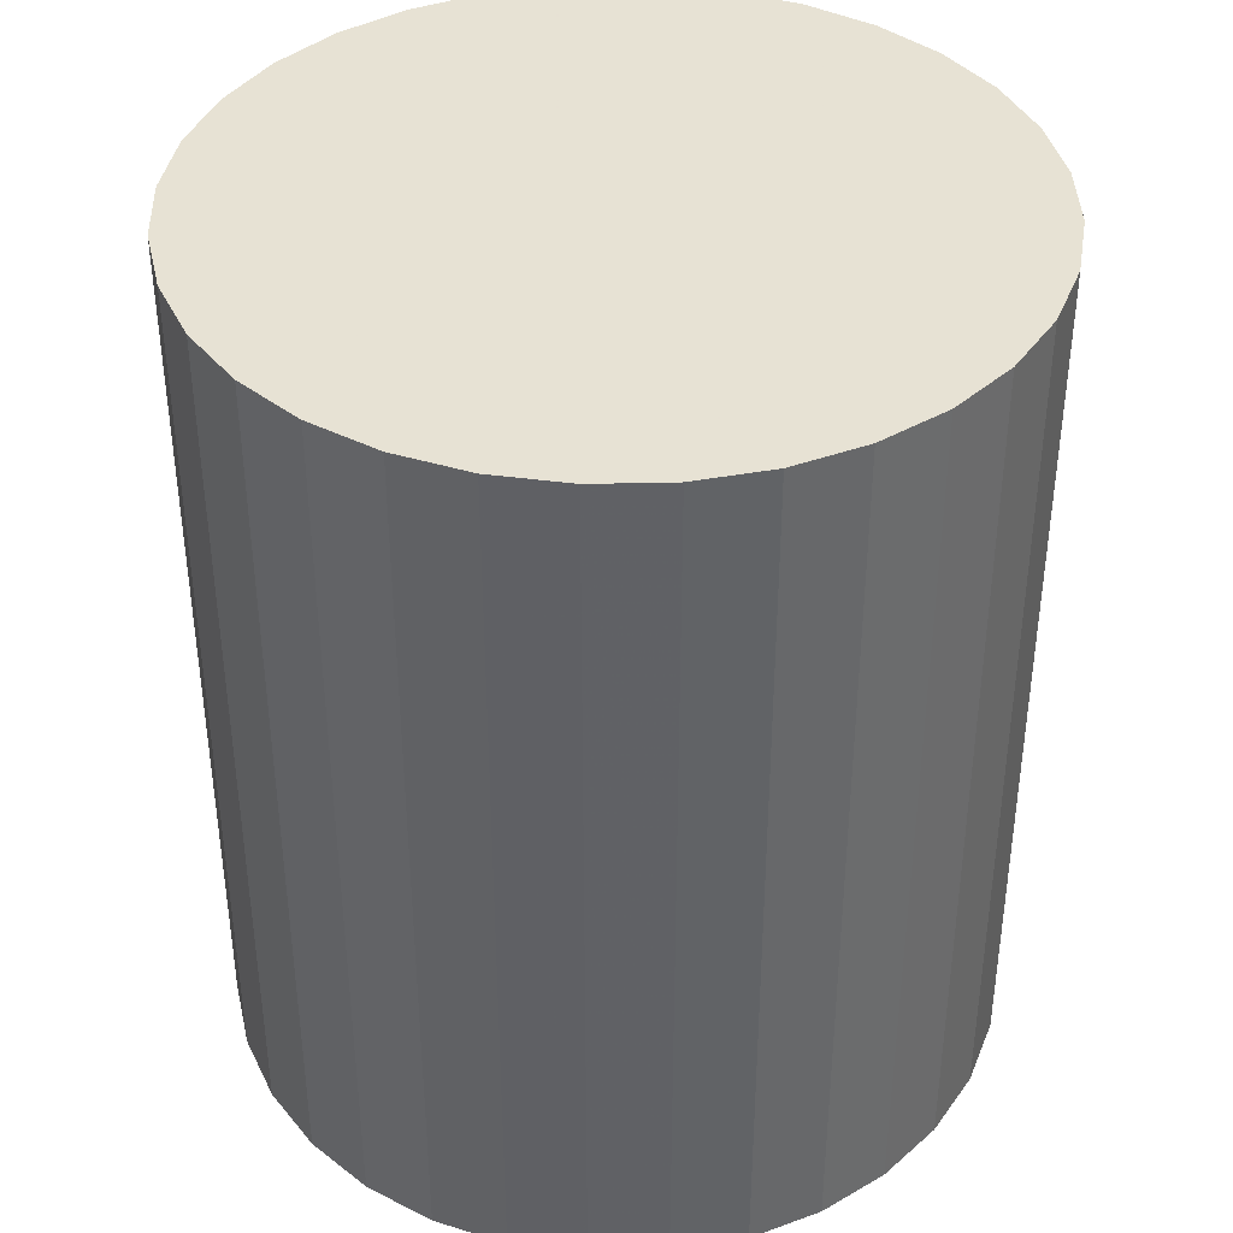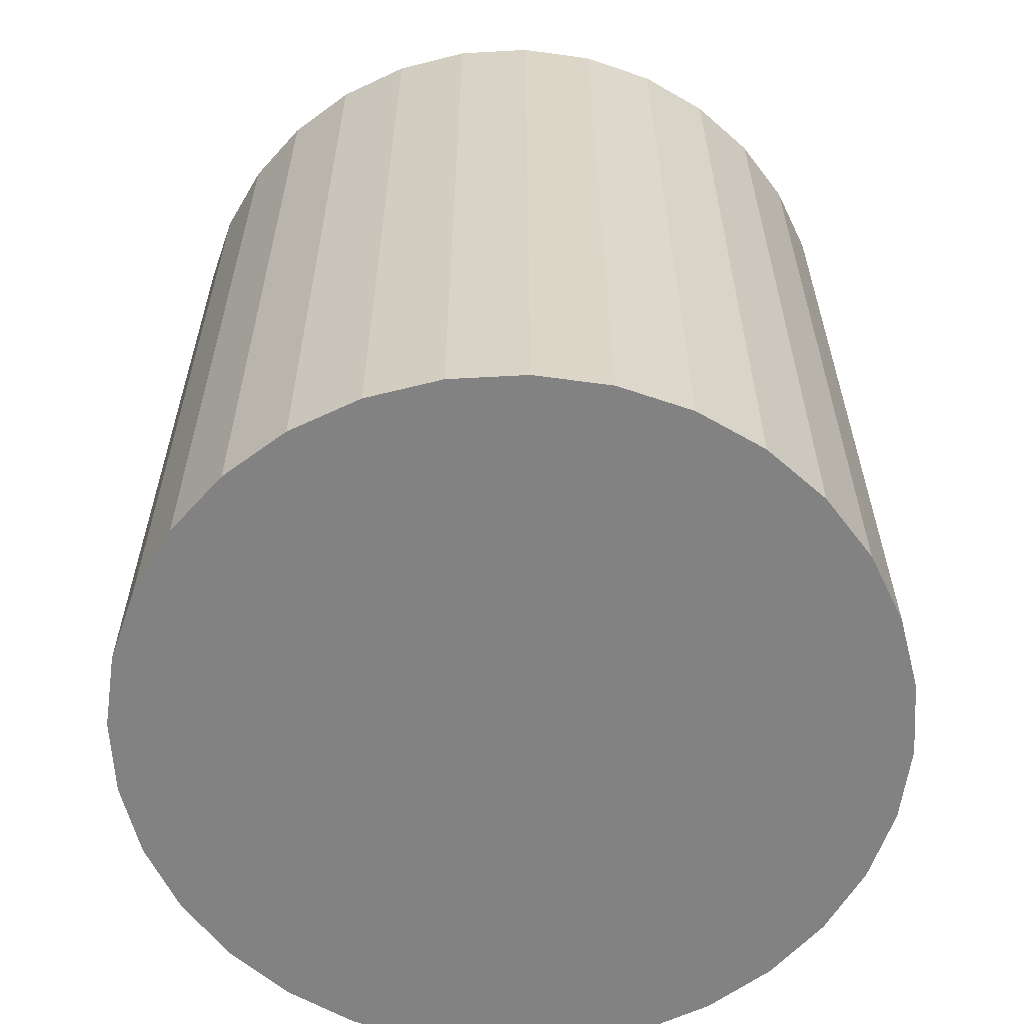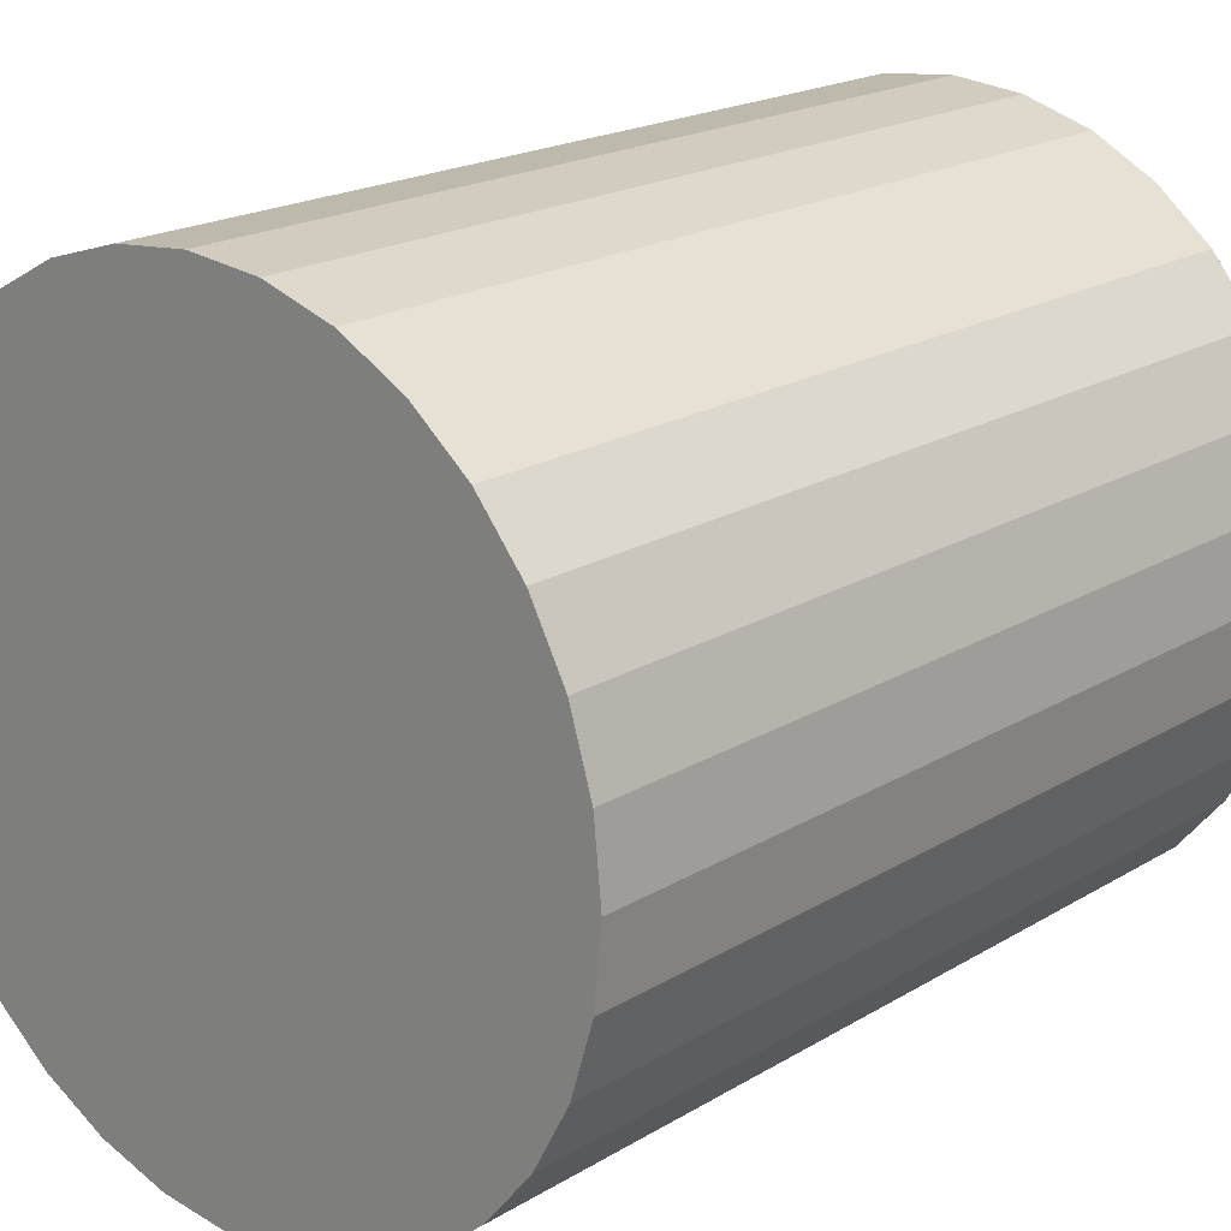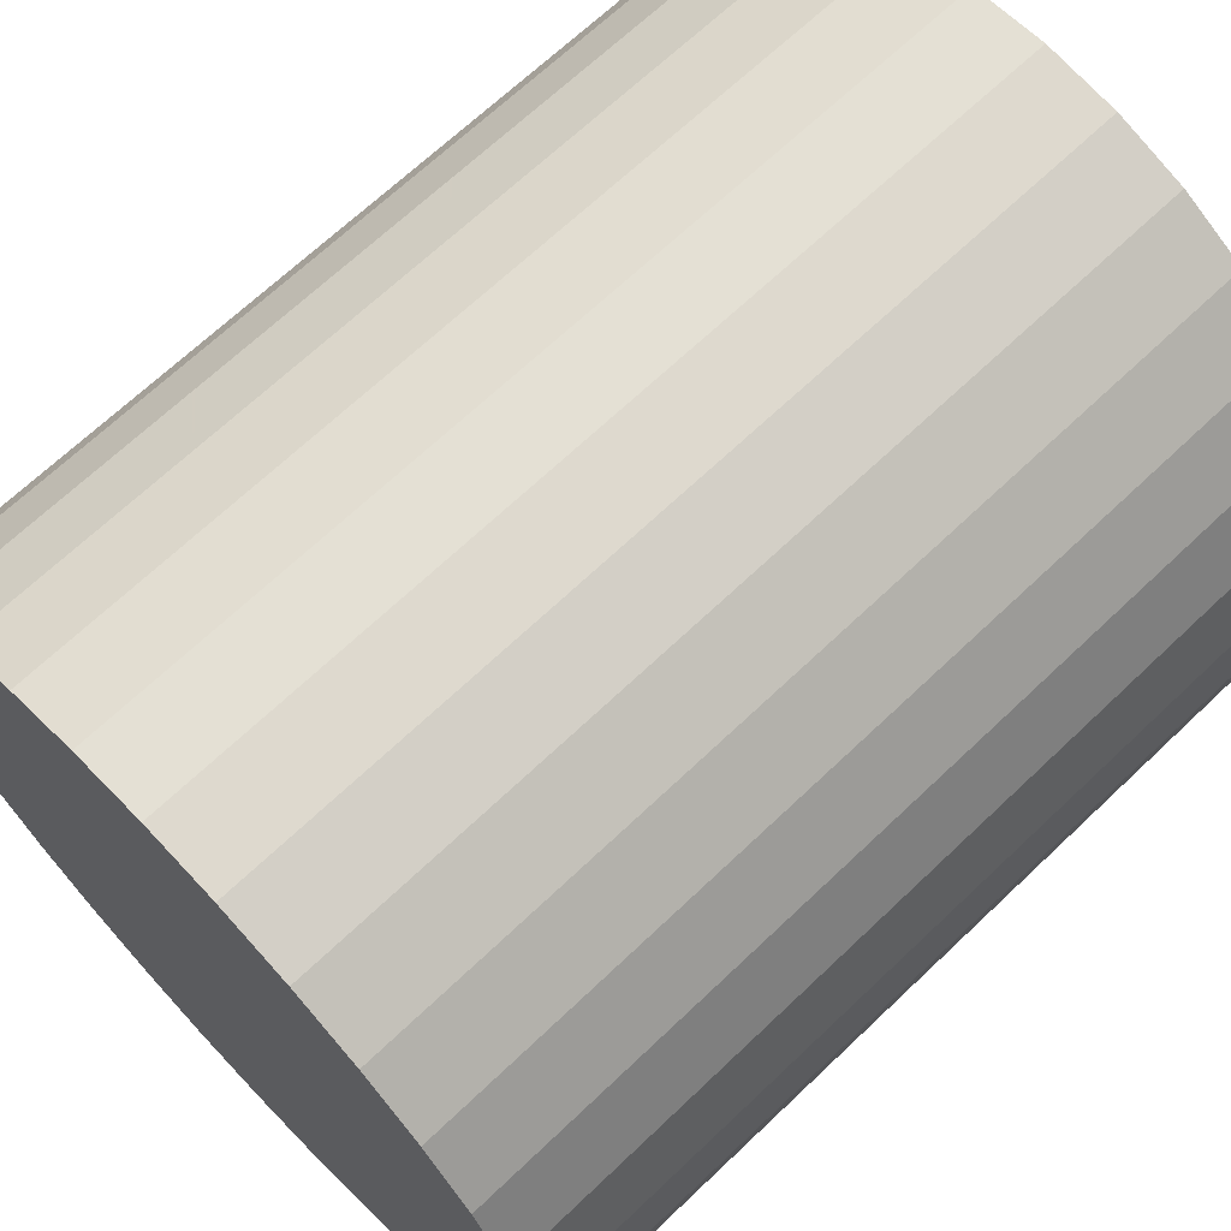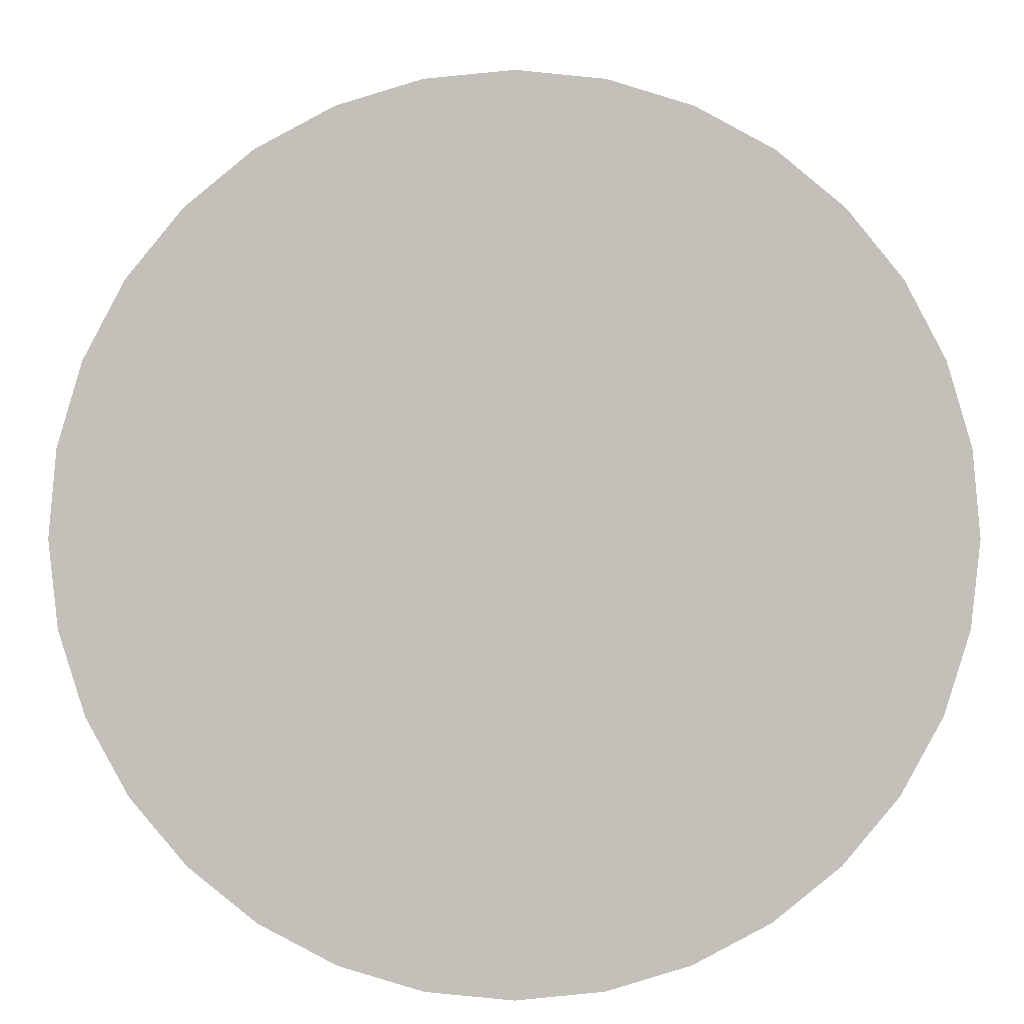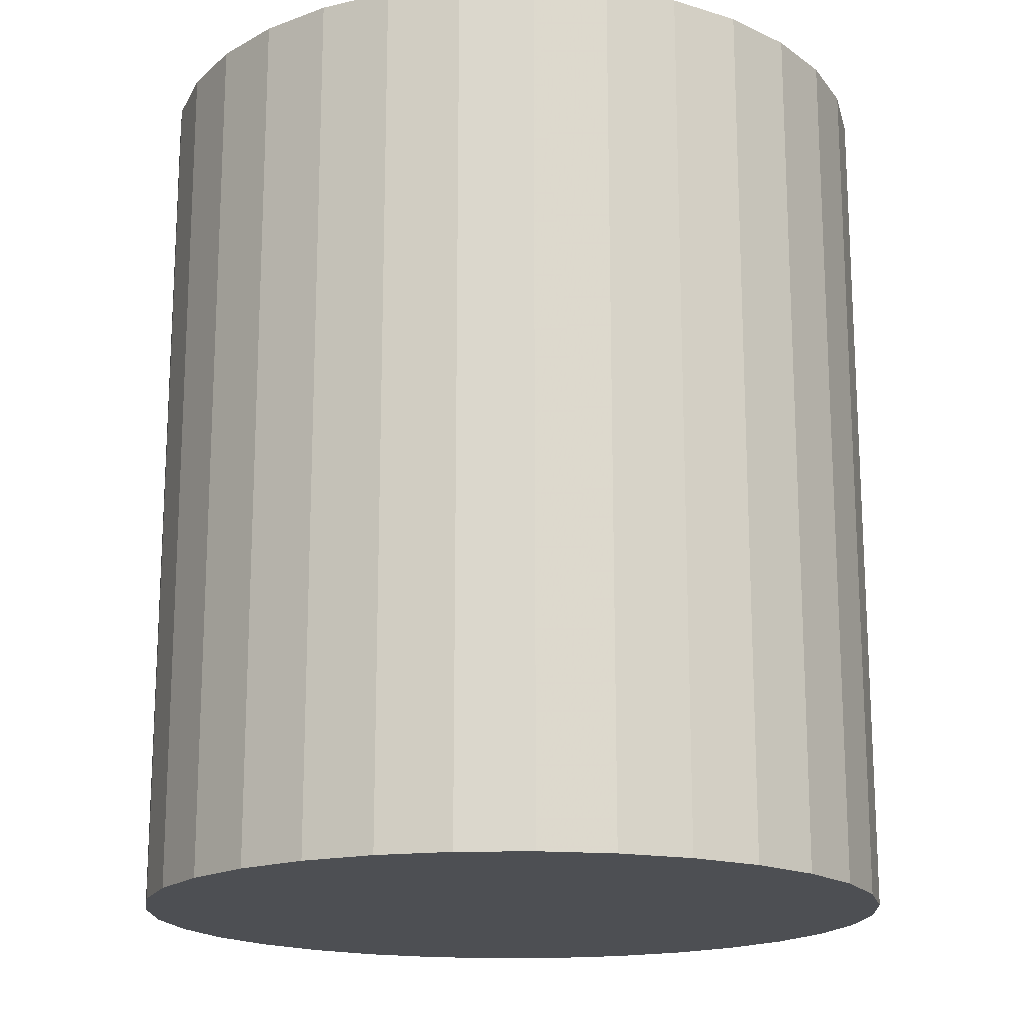
<metadata>
{"format":"obj","ext":"obj","renderer":"f3d","projection":"perspective","resolution":1024,"background":"white","views":[{"elev":39.7,"azim":105.2,"up":"+Z"},{"elev":-60.9,"azim":65.1,"up":"+Z"},{"elev":19.6,"azim":-138.2,"up":"+Y"},{"elev":68.1,"azim":-133.6,"up":"+Y"},{"elev":2.9,"azim":-0.3,"up":"+Y"},{"elev":-17.5,"azim":-37.0,"up":"+Z"}]}
</metadata>
<code>
v 0 0 -0.03568
v 0.03094 0 -0.03568
v 0.03094 0 0.03568
v 0 0 0.03568
v 0.03035 0.006036 -0.03568
v 0.03035 0.006036 0.03568
v 0.02858 0.01184 -0.03568
v 0.02858 0.01184 0.03568
v 0.02573 0.01719 -0.03568
v 0.02573 0.01719 0.03568
v 0.02188 0.02188 -0.03568
v 0.02188 0.02188 0.03568
v 0.01719 0.02573 -0.03568
v 0.01719 0.02573 0.03568
v 0.01184 0.02858 -0.03568
v 0.01184 0.02858 0.03568
v 0.006036 0.03035 -0.03568
v 0.006036 0.03035 0.03568
v 0 0.03094 -0.03568
v 0 0.03094 0.03568
v -0.006036 0.03035 -0.03568
v -0.006036 0.03035 0.03568
v -0.01184 0.02858 -0.03568
v -0.01184 0.02858 0.03568
v -0.01719 0.02573 -0.03568
v -0.01719 0.02573 0.03568
v -0.02188 0.02188 -0.03568
v -0.02188 0.02188 0.03568
v -0.02573 0.01719 -0.03568
v -0.02573 0.01719 0.03568
v -0.02858 0.01184 -0.03568
v -0.02858 0.01184 0.03568
v -0.03035 0.006036 -0.03568
v -0.03035 0.006036 0.03568
v -0.03094 0 -0.03568
v -0.03094 0 0.03568
v -0.03035 -0.006036 -0.03568
v -0.03035 -0.006036 0.03568
v -0.02858 -0.01184 -0.03568
v -0.02858 -0.01184 0.03568
v -0.02573 -0.01719 -0.03568
v -0.02573 -0.01719 0.03568
v -0.02188 -0.02188 -0.03568
v -0.02188 -0.02188 0.03568
v -0.01719 -0.02573 -0.03568
v -0.01719 -0.02573 0.03568
v -0.01184 -0.02858 -0.03568
v -0.01184 -0.02858 0.03568
v -0.006036 -0.03035 -0.03568
v -0.006036 -0.03035 0.03568
v -0 -0.03094 -0.03568
v -0 -0.03094 0.03568
v 0.006036 -0.03035 -0.03568
v 0.006036 -0.03035 0.03568
v 0.01184 -0.02858 -0.03568
v 0.01184 -0.02858 0.03568
v 0.01719 -0.02573 -0.03568
v 0.01719 -0.02573 0.03568
v 0.02188 -0.02188 -0.03568
v 0.02188 -0.02188 0.03568
v 0.02573 -0.01719 -0.03568
v 0.02573 -0.01719 0.03568
v 0.02858 -0.01184 -0.03568
v 0.02858 -0.01184 0.03568
v 0.03035 -0.006036 -0.03568
v 0.03035 -0.006036 0.03568
f 2 1 5
f 2 5 3
f 3 5 6
f 3 6 4
f 5 1 7
f 5 7 6
f 6 7 8
f 6 8 4
f 7 1 9
f 7 9 8
f 8 9 10
f 8 10 4
f 9 1 11
f 9 11 10
f 10 11 12
f 10 12 4
f 11 1 13
f 11 13 12
f 12 13 14
f 12 14 4
f 13 1 15
f 13 15 14
f 14 15 16
f 14 16 4
f 15 1 17
f 15 17 16
f 16 17 18
f 16 18 4
f 17 1 19
f 17 19 18
f 18 19 20
f 18 20 4
f 19 1 21
f 19 21 20
f 20 21 22
f 20 22 4
f 21 1 23
f 21 23 22
f 22 23 24
f 22 24 4
f 23 1 25
f 23 25 24
f 24 25 26
f 24 26 4
f 25 1 27
f 25 27 26
f 26 27 28
f 26 28 4
f 27 1 29
f 27 29 28
f 28 29 30
f 28 30 4
f 29 1 31
f 29 31 30
f 30 31 32
f 30 32 4
f 31 1 33
f 31 33 32
f 32 33 34
f 32 34 4
f 33 1 35
f 33 35 34
f 34 35 36
f 34 36 4
f 35 1 37
f 35 37 36
f 36 37 38
f 36 38 4
f 37 1 39
f 37 39 38
f 38 39 40
f 38 40 4
f 39 1 41
f 39 41 40
f 40 41 42
f 40 42 4
f 41 1 43
f 41 43 42
f 42 43 44
f 42 44 4
f 43 1 45
f 43 45 44
f 44 45 46
f 44 46 4
f 45 1 47
f 45 47 46
f 46 47 48
f 46 48 4
f 47 1 49
f 47 49 48
f 48 49 50
f 48 50 4
f 49 1 51
f 49 51 50
f 50 51 52
f 50 52 4
f 51 1 53
f 51 53 52
f 52 53 54
f 52 54 4
f 53 1 55
f 53 55 54
f 54 55 56
f 54 56 4
f 55 1 57
f 55 57 56
f 56 57 58
f 56 58 4
f 57 1 59
f 57 59 58
f 58 59 60
f 58 60 4
f 59 1 61
f 59 61 60
f 60 61 62
f 60 62 4
f 61 1 63
f 61 63 62
f 62 63 64
f 62 64 4
f 63 1 65
f 63 65 64
f 64 65 66
f 64 66 4
f 65 1 2
f 65 2 66
f 66 2 3
f 66 3 4

</code>
